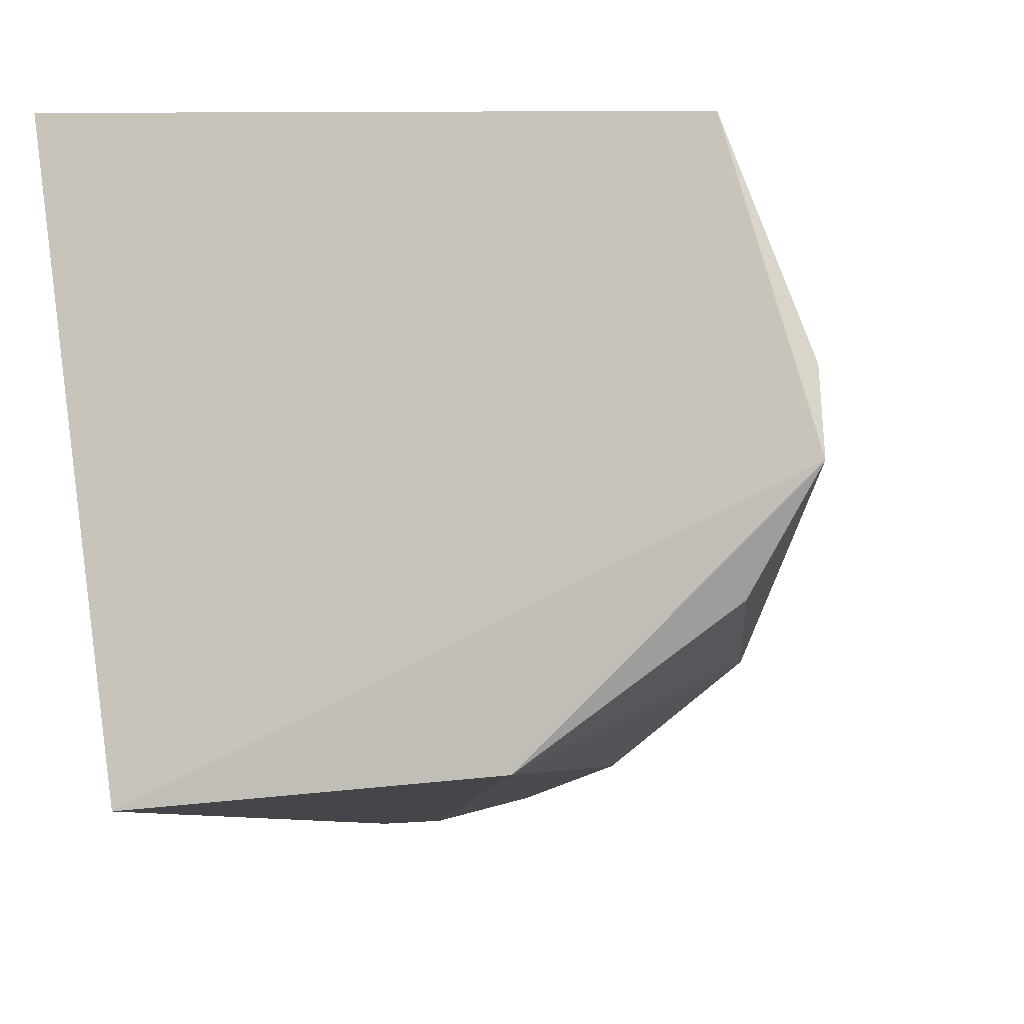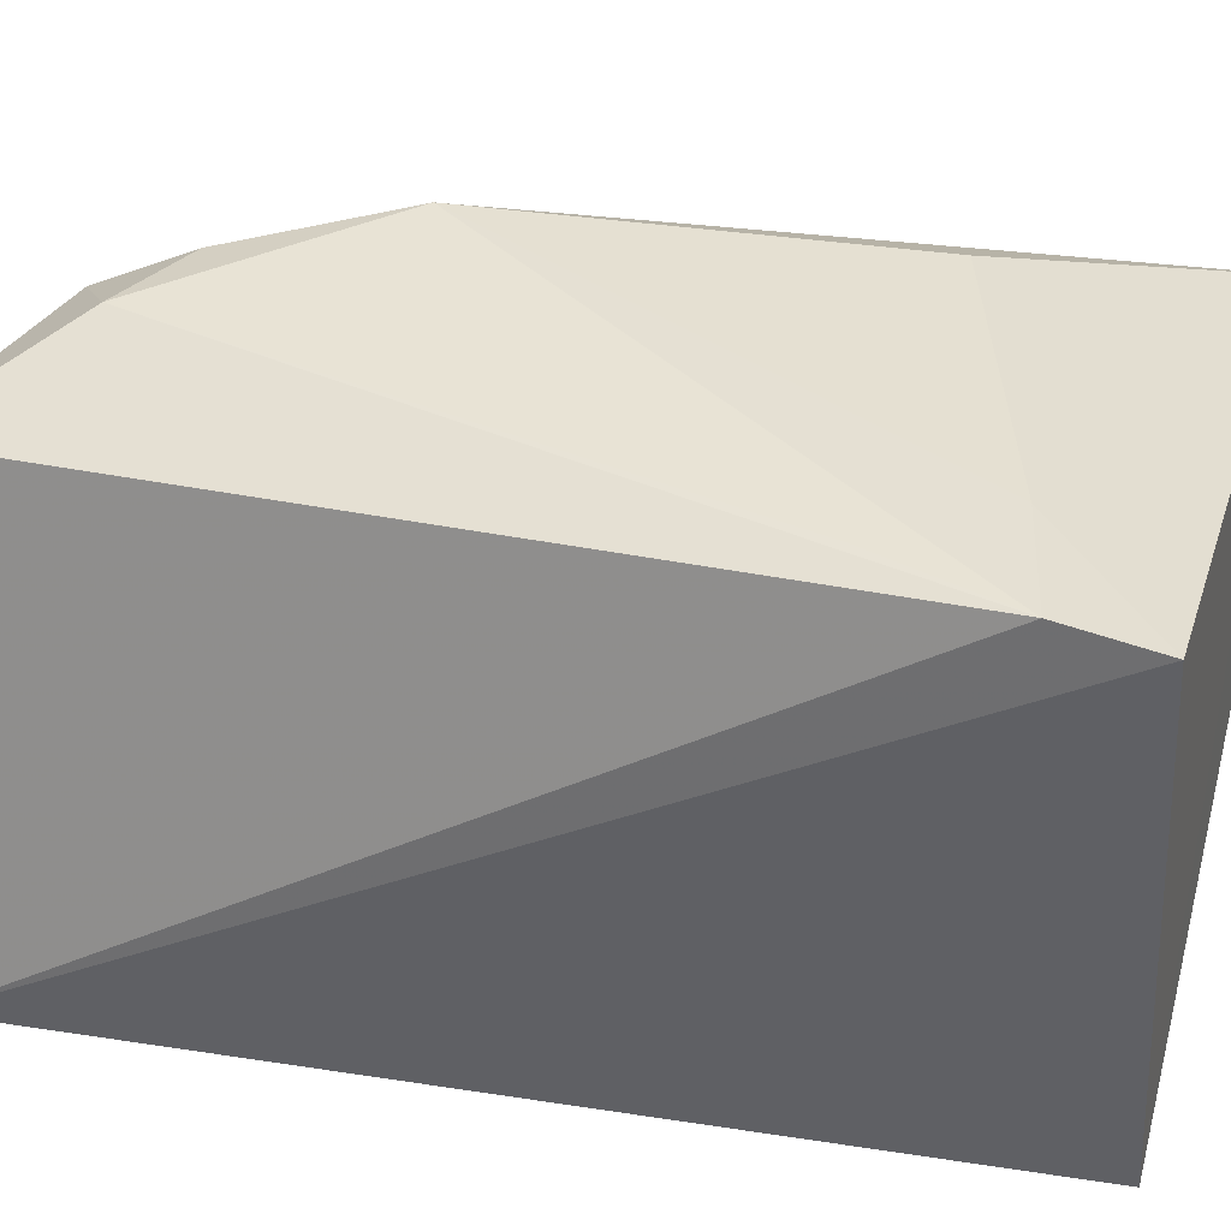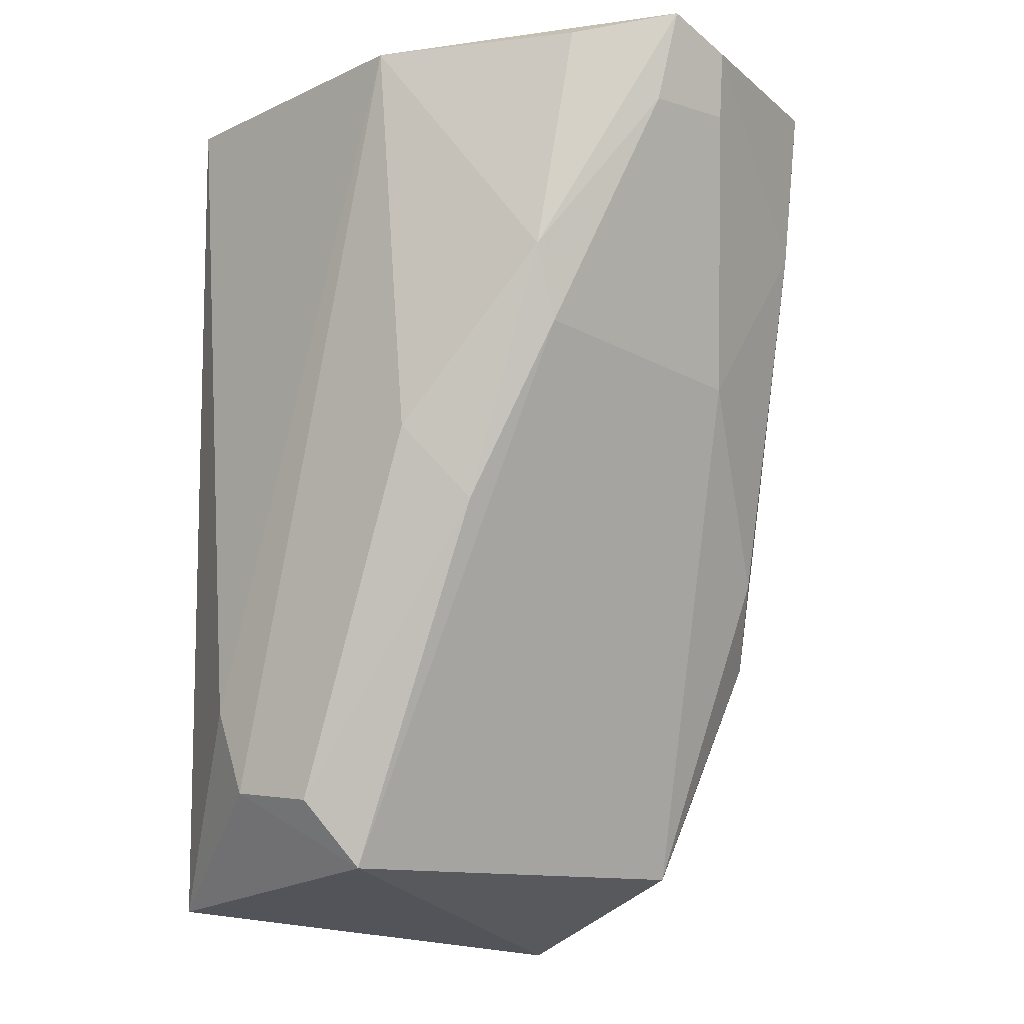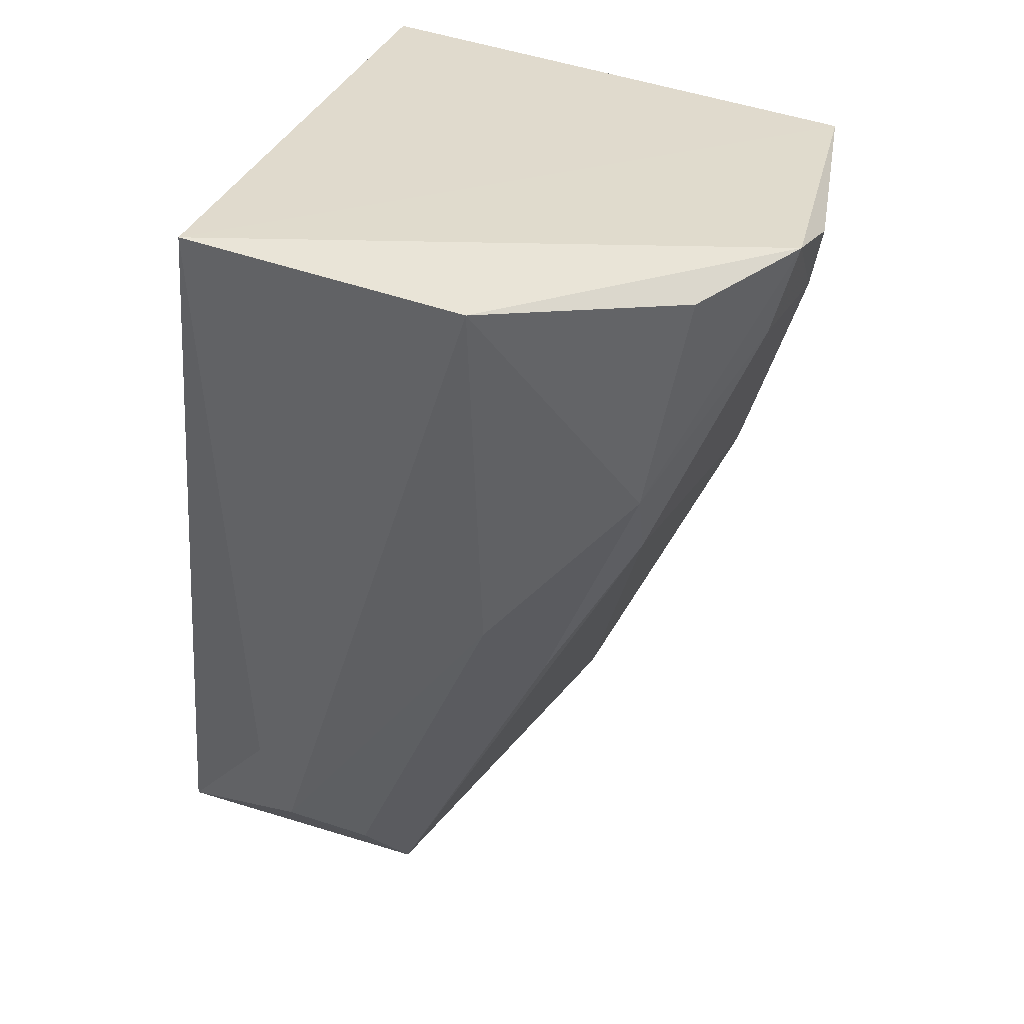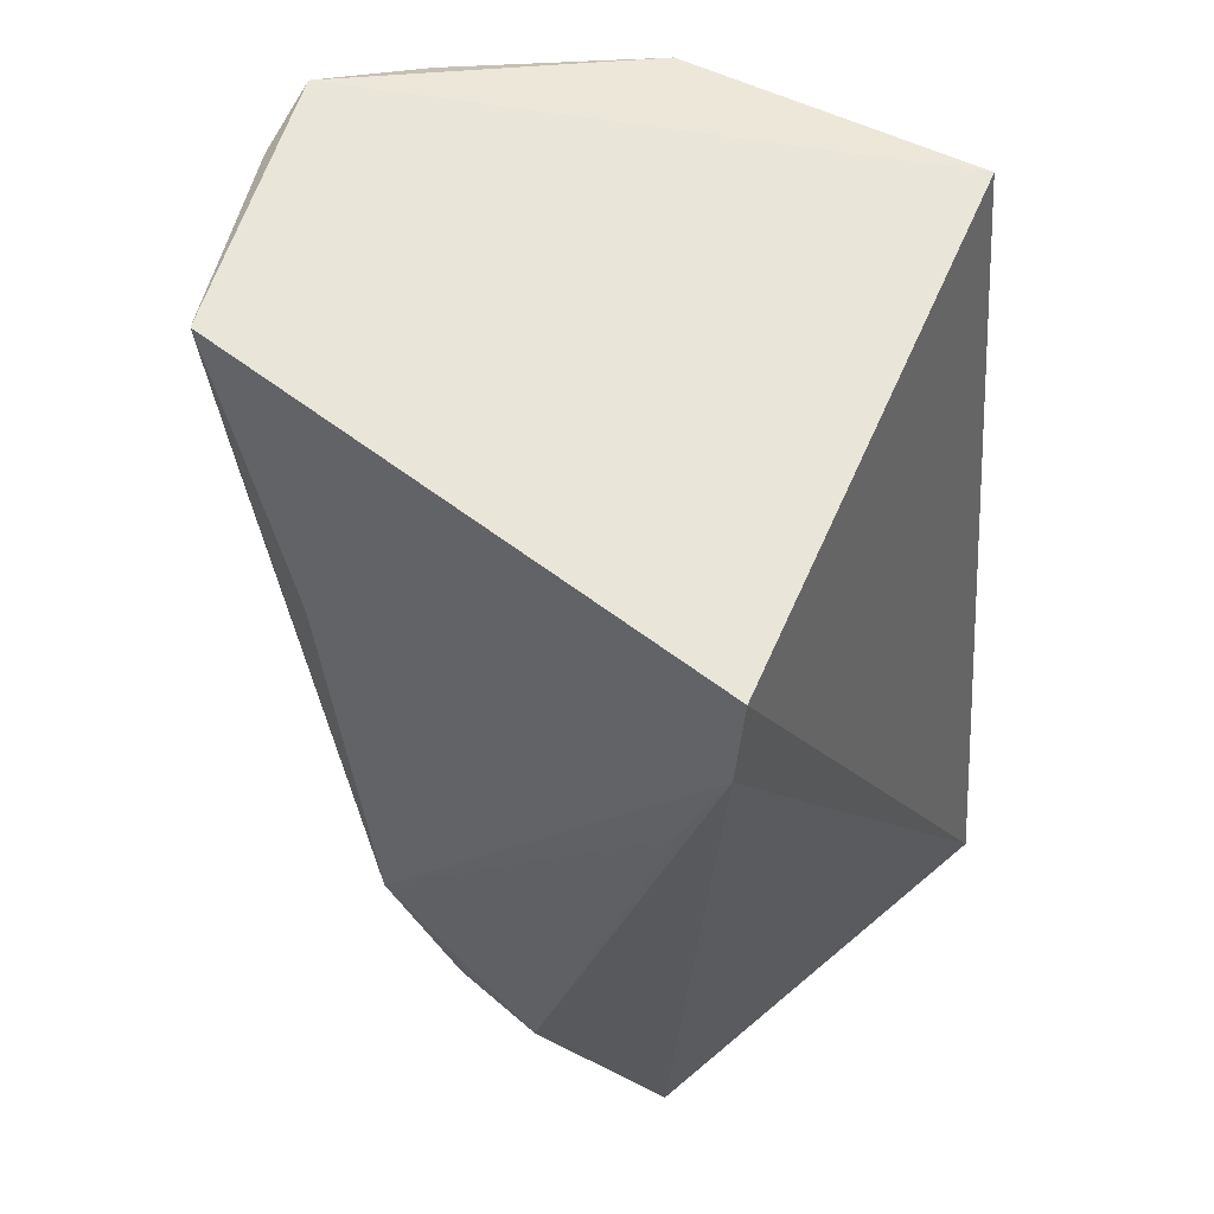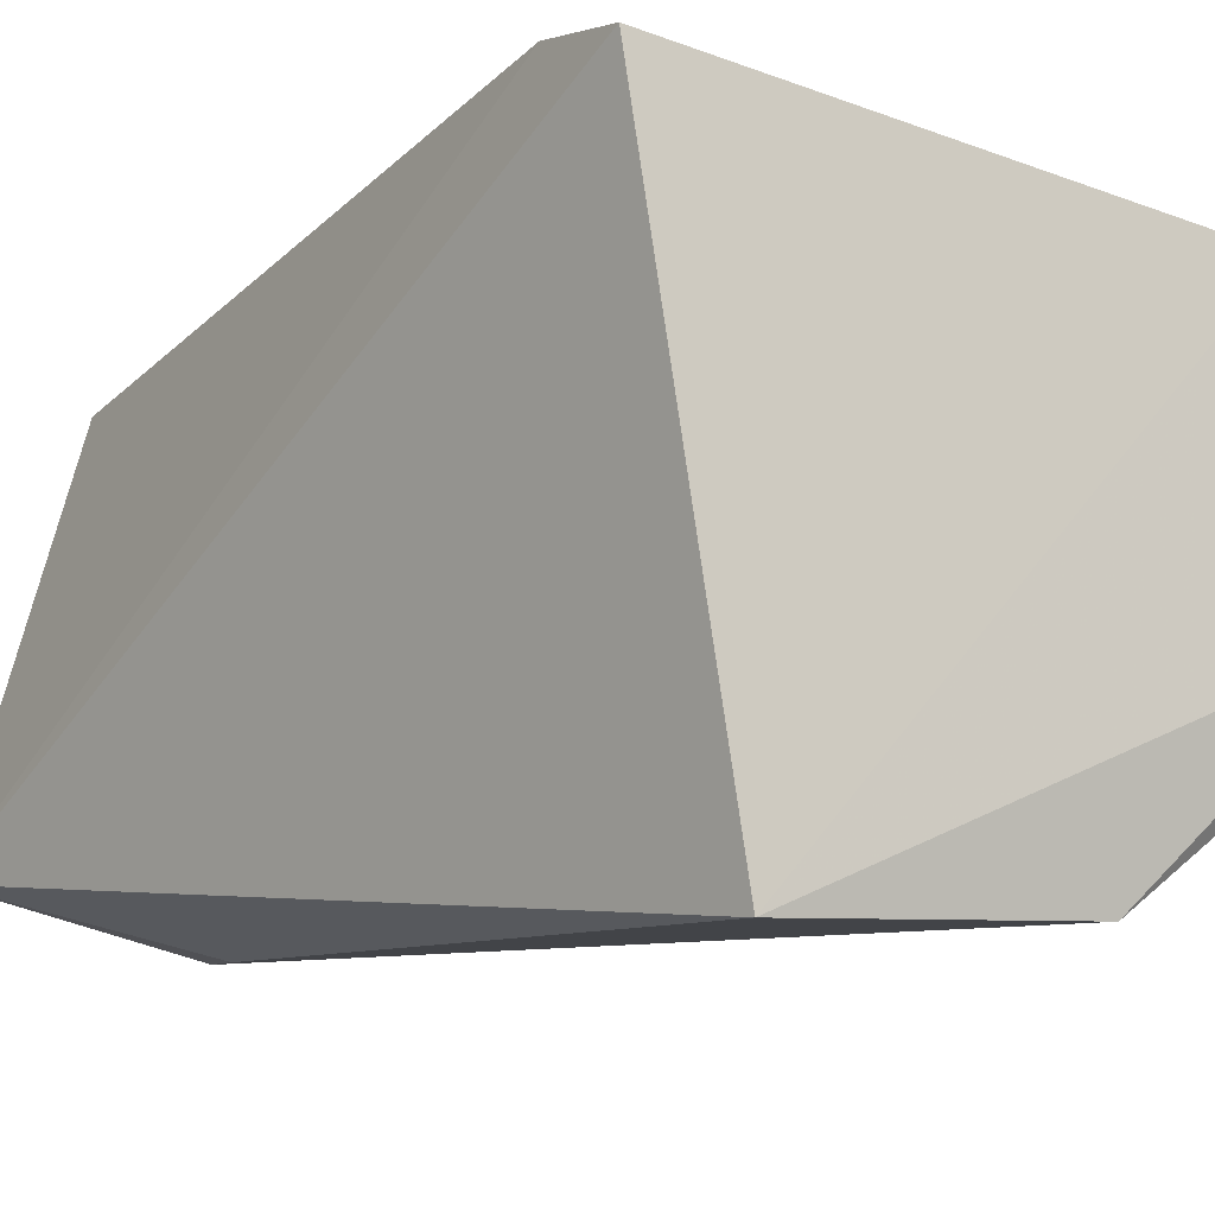
<metadata>
{"format":"obj","ext":"obj","renderer":"f3d","projection":"perspective","resolution":1024,"background":"white","views":[{"elev":-10.7,"azim":-166.2,"up":"+Z"},{"elev":37.5,"azim":103.8,"up":"+Z"},{"elev":-17.3,"azim":-130.7,"up":"+Y"},{"elev":35.9,"azim":-151.0,"up":"+Y"},{"elev":56.6,"azim":32.3,"up":"+Y"},{"elev":-12.9,"azim":145.5,"up":"+Z"}]}
</metadata>
<code>
v 0.05185 0.0005192 0.03059
v 0.05442 -0.03549 0.009012
v 0.04768 0.005353 0.00383
v 0.0335 0.004901 0.00482
v 0.03554 -0.02234 0.03177
v 0.04573 -0.03068 0.006149
v 0.026 0.005864 0.02736
v 0.05177 0.004636 0.02978
v 0.04842 -0.03692 0.02834
v 0.04716 -0.02644 0.005725
v 0.02248 0.006236 0.01487
v 0.03231 -0.00462 0.03037
v 0.04271 -0.03146 0.03085
v 0.04065 -0.03462 0.009796
v 0.02806 -0.01018 0.02293
v 0.04618 -0.0005899 0.03052
v 0.04974 -0.00556 0.0307
v 0.03891 -0.03366 0.02883
v 0.02737 -0.005972 0.009884
v 0.02726 -0.001914 0.02754
v 0.03861 -0.0295 0.03077
v 0.0278 -0.009449 0.01134
v 0.03265 -0.01853 0.02957
v 0.02542 0.004812 0.0105
v 0.034 -0.0142 0.006923
v 0.02277 0.00533 0.01835
v 0.03221 -0.01772 0.009774
v 0.02359 0.001874 0.01456
v 0.04169 -0.03142 0.007199
v 0.02346 0.002208 0.01878
f 8 1 2
f 8 2 3
f 8 3 7
f 9 2 1
f 10 3 2
f 10 2 6
f 10 6 4
f 10 4 3
f 11 7 3
f 11 3 4
f 12 7 5
f 12 8 7
f 13 9 1
f 14 6 2
f 14 2 9
f 16 12 5
f 16 5 1
f 16 1 8
f 16 8 12
f 17 13 1
f 17 1 5
f 17 5 13
f 18 14 9
f 18 9 13
f 20 5 7
f 21 18 13
f 21 13 5
f 21 5 18
f 22 18 15
f 22 14 18
f 23 18 5
f 23 15 18
f 23 20 15
f 23 5 20
f 24 19 11
f 24 11 4
f 24 4 19
f 25 19 4
f 25 4 6
f 26 20 7
f 26 7 11
f 27 22 19
f 27 14 22
f 27 19 25
f 28 11 19
f 28 19 22
f 29 25 6
f 29 6 14
f 29 27 25
f 29 14 27
f 30 15 20
f 30 20 26
f 30 26 11
f 30 11 28
f 30 28 22
f 30 22 15

</code>
